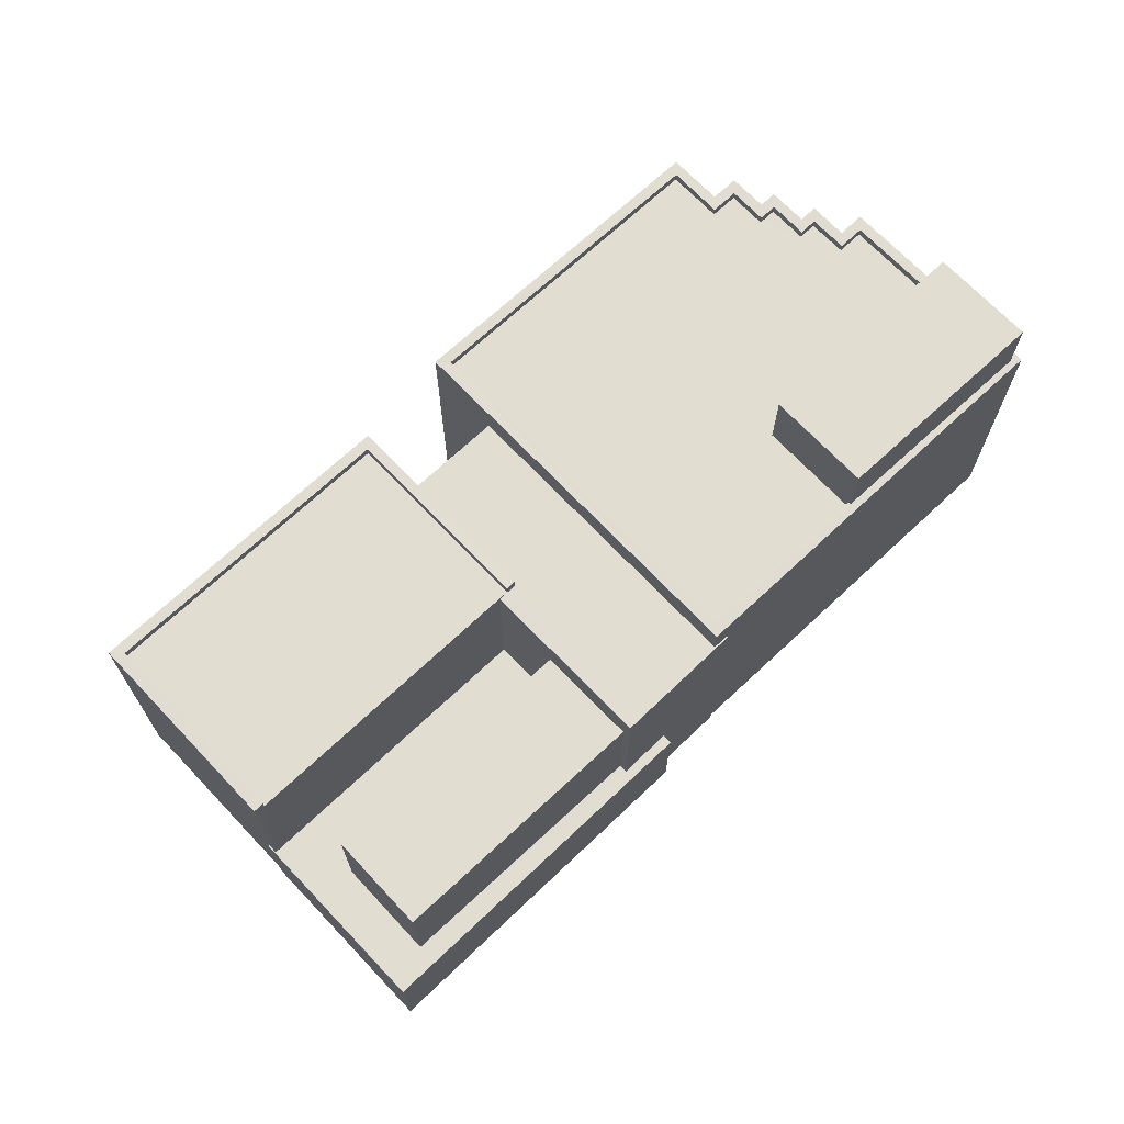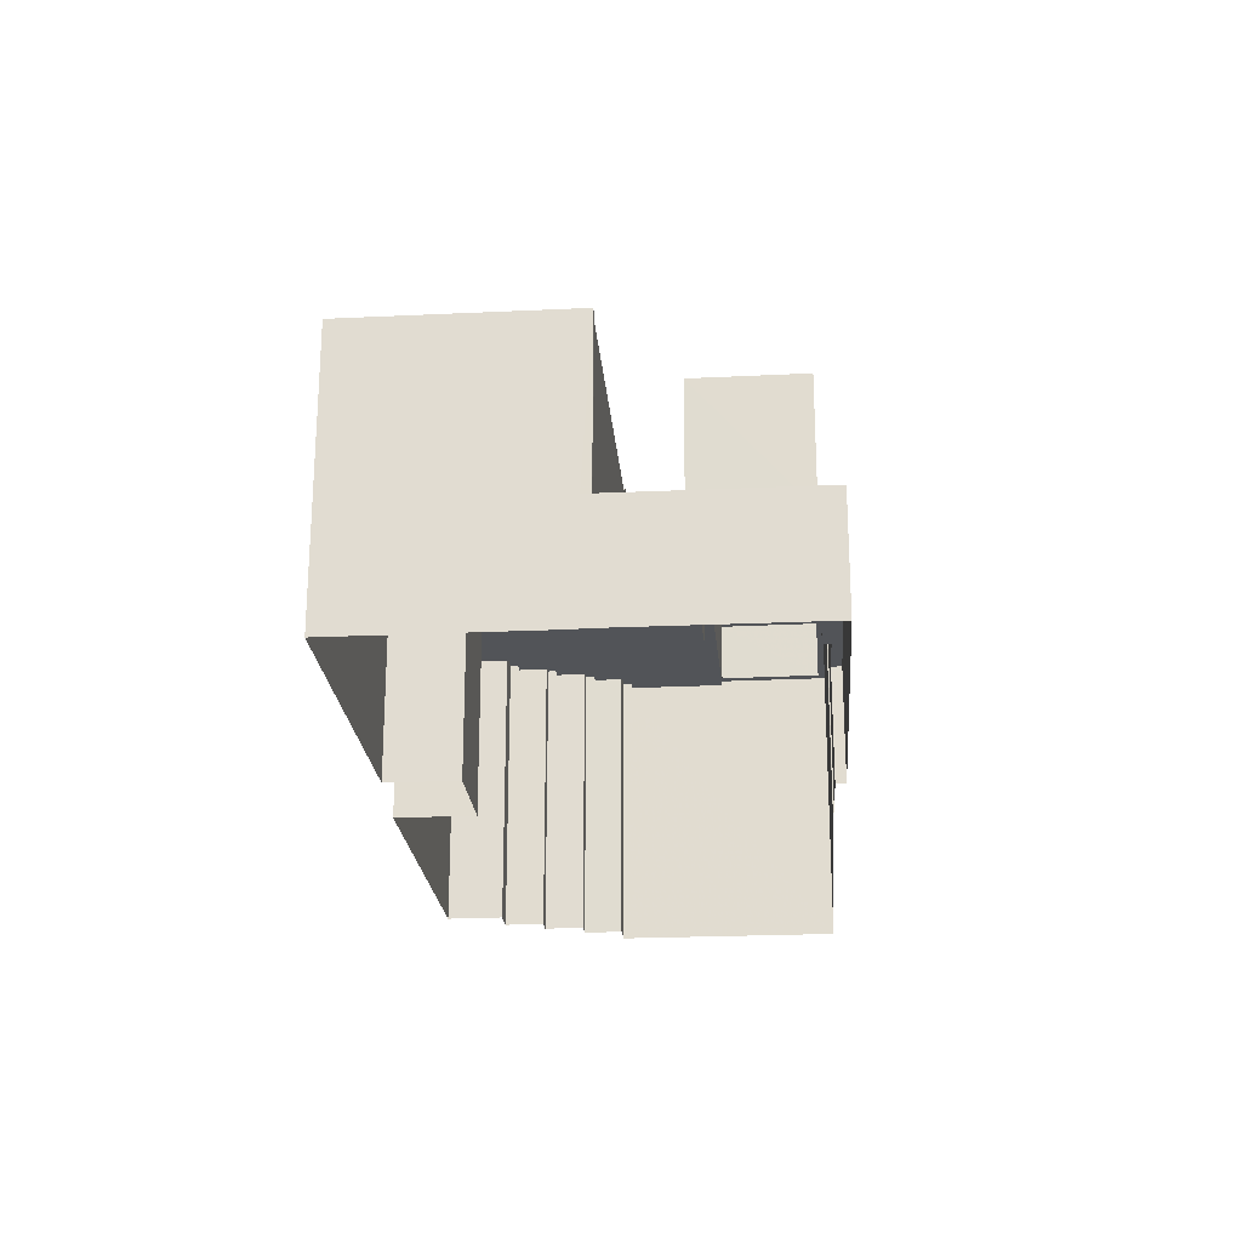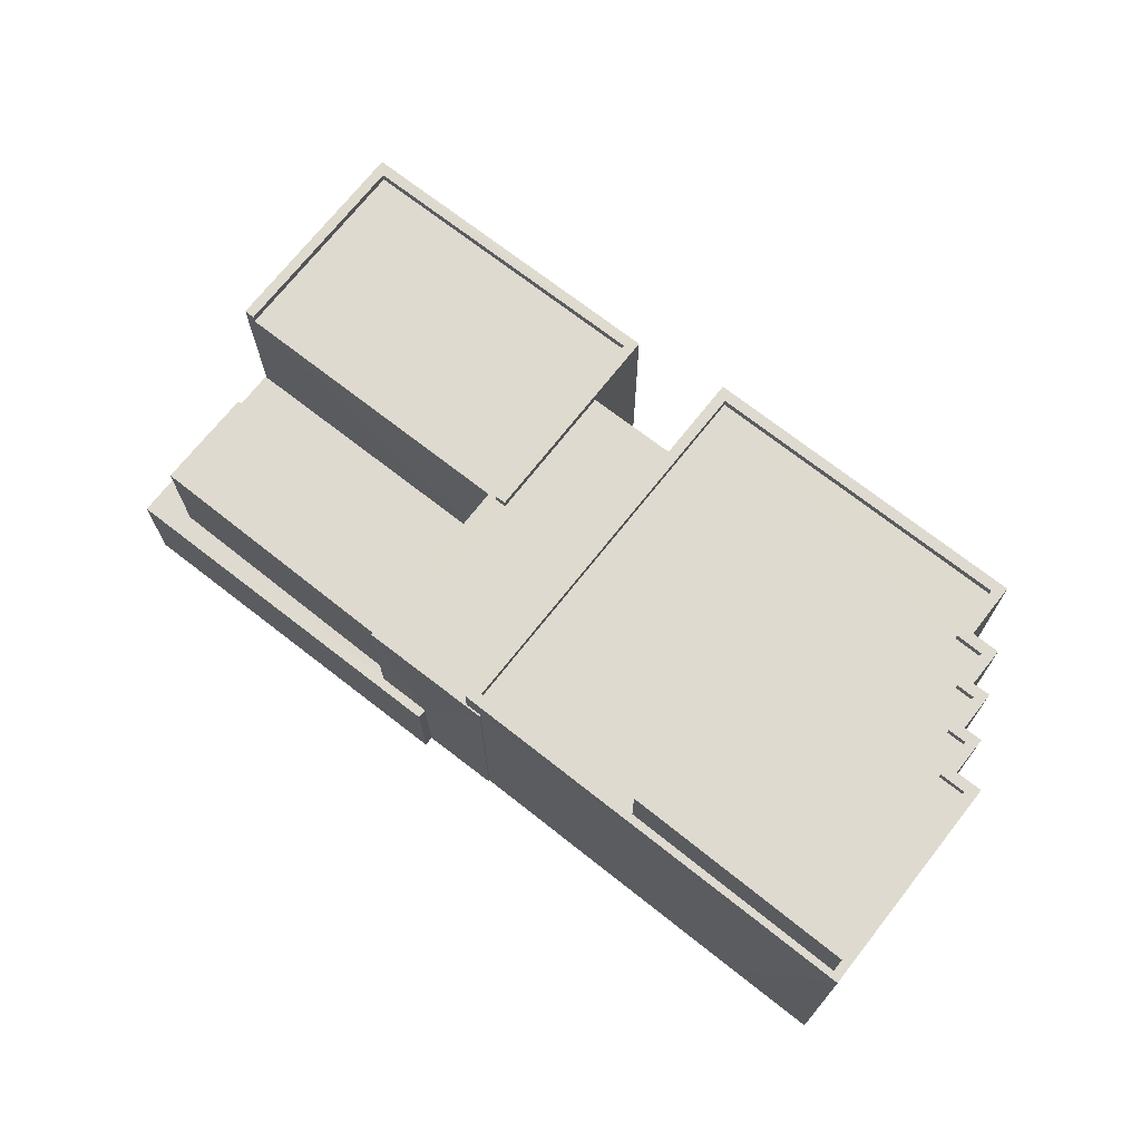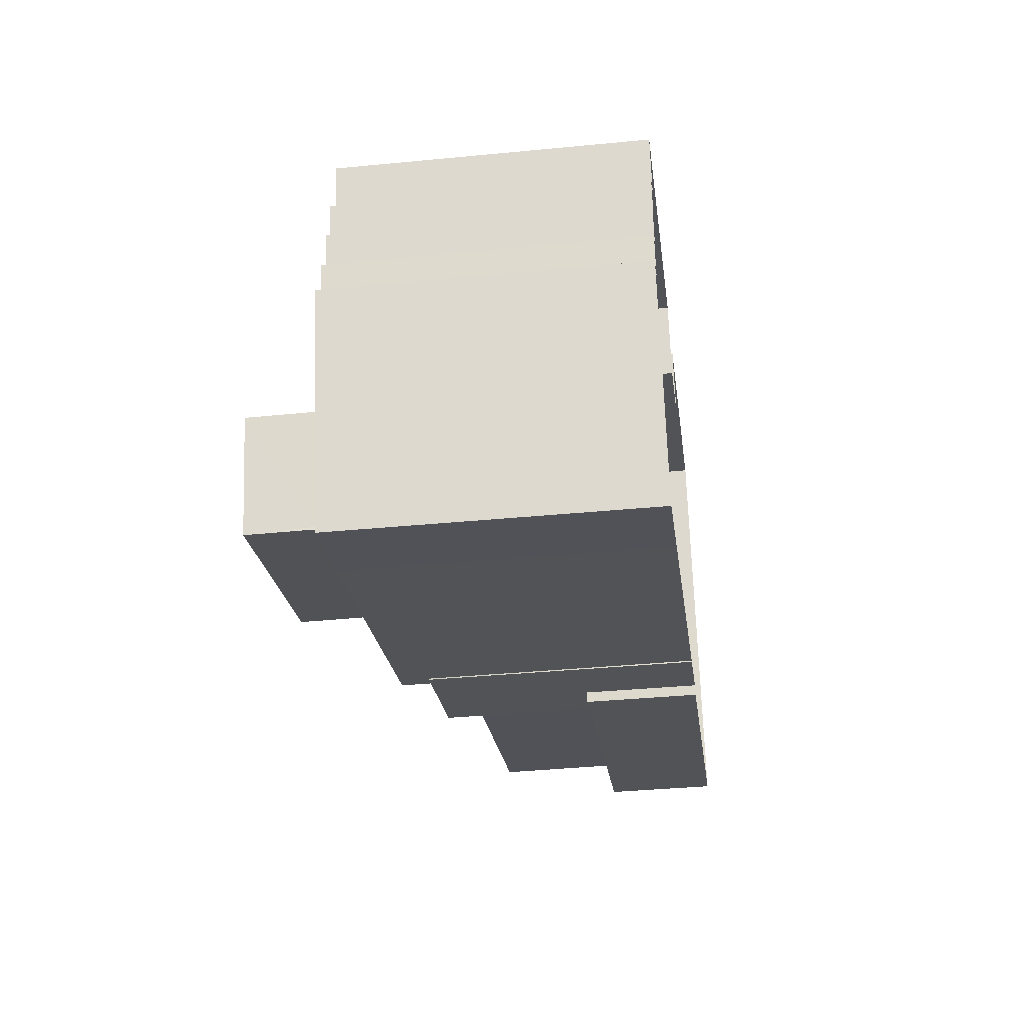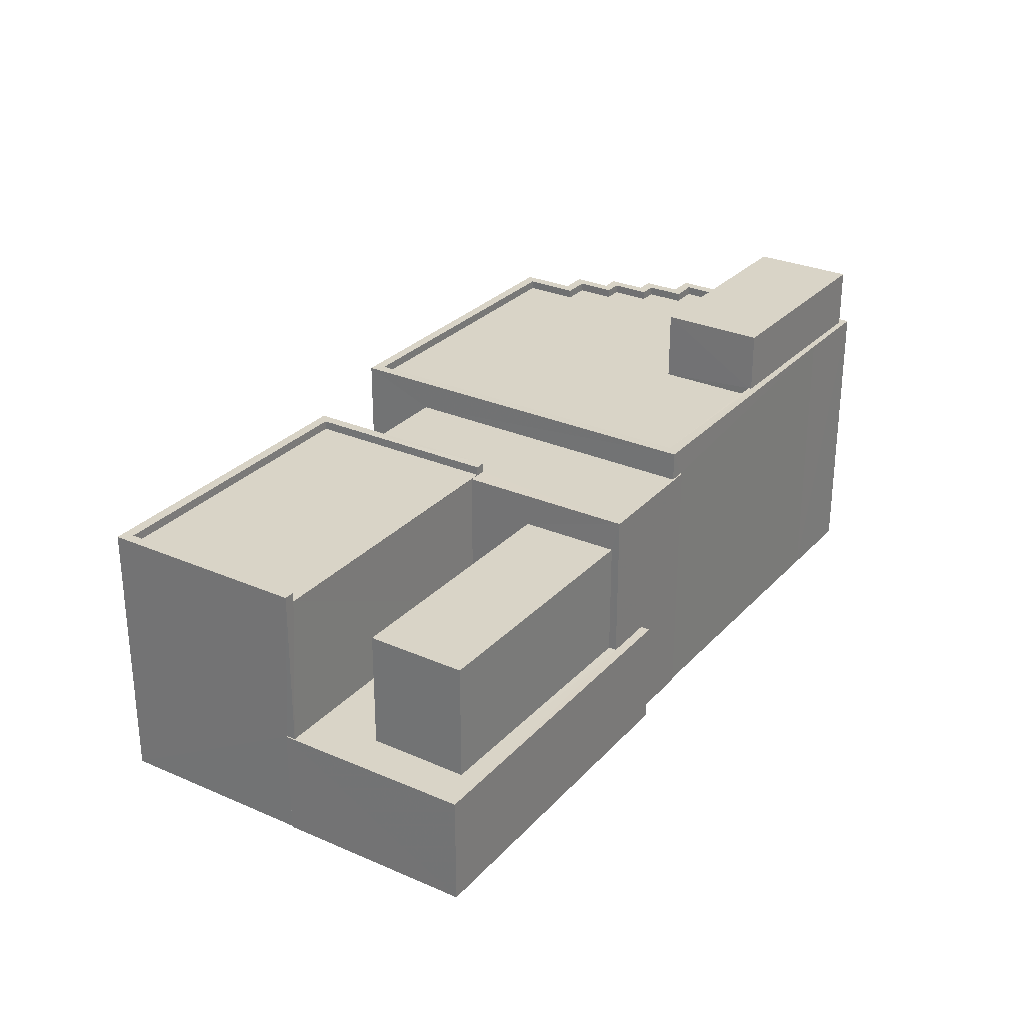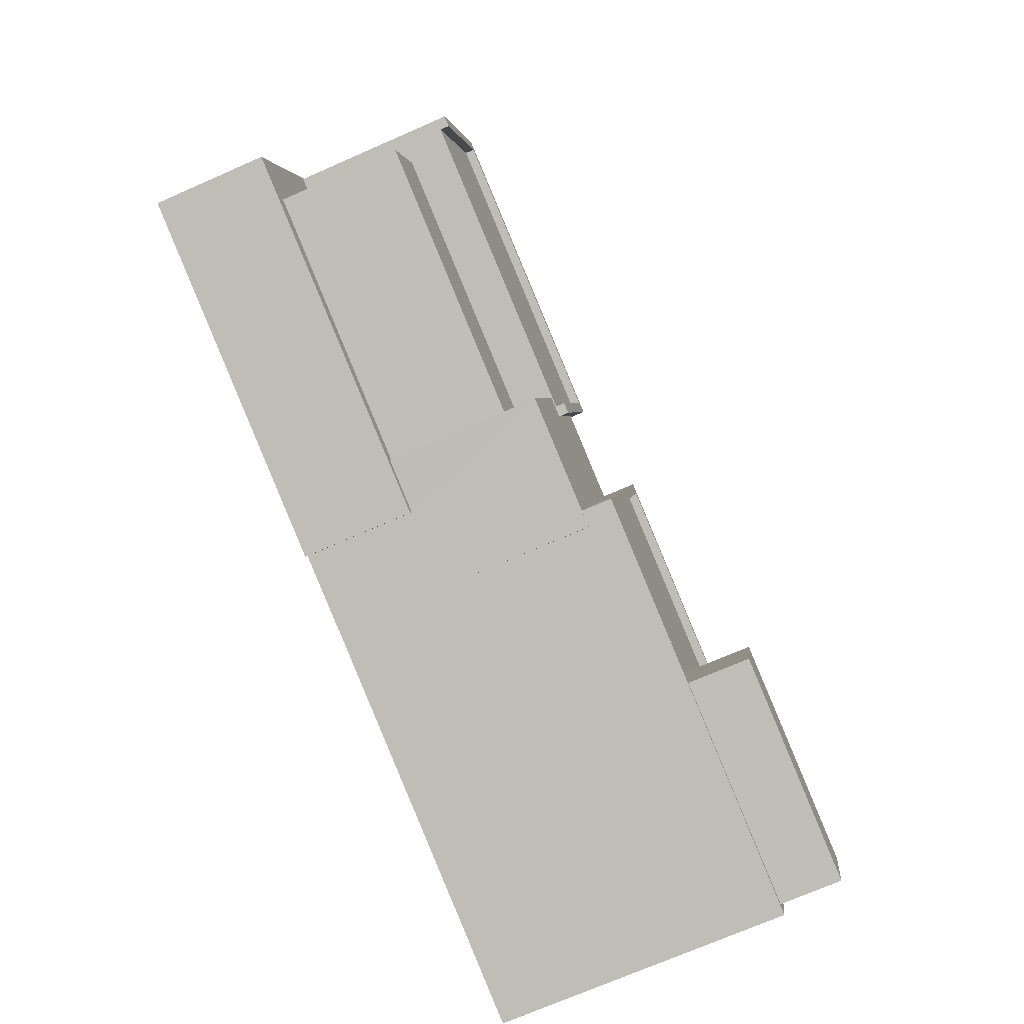
<metadata>
{"format":"obj","ext":"obj","renderer":"f3d","projection":"perspective","resolution":1024,"background":"white","views":[{"elev":68.8,"azim":-59.2,"up":"+Z"},{"elev":-22.9,"azim":-101.2,"up":"+Z"},{"elev":71.0,"azim":22.3,"up":"+Z"},{"elev":-37.8,"azim":97.1,"up":"+Y"},{"elev":28.6,"azim":-72.5,"up":"+Z"},{"elev":-72.6,"azim":-66.4,"up":"+Y"}]}
</metadata>
<code>
v -8.928e+04 -9.971e+04 6.265
v -8.929e+04 -9.971e+04 6.266
v -8.929e+04 -9.97e+04 6.265
v -8.929e+04 -9.971e+04 6.266
v -8.929e+04 -9.971e+04 6.266
v -8.928e+04 -9.971e+04 6.266
v -8.928e+04 -9.971e+04 6.266
v -8.928e+04 -9.97e+04 6.265
v -8.927e+04 -9.971e+04 6.264
v -8.927e+04 -9.971e+04 6.264
v -8.928e+04 -9.97e+04 6.264
v -8.928e+04 -9.971e+04 6.265
v -8.927e+04 -9.971e+04 6.264
v -8.927e+04 -9.972e+04 6.265
v -8.927e+04 -9.972e+04 6.265
v -8.927e+04 -9.971e+04 6.264
v -8.927e+04 -9.971e+04 6.264
v -8.927e+04 -9.971e+04 6.264
v -8.927e+04 -9.971e+04 6.264
v -8.928e+04 -9.972e+04 6.266
v -8.928e+04 -9.972e+04 6.266
v -8.927e+04 -9.971e+04 6.264
v -8.927e+04 -9.971e+04 6.264
v -8.928e+04 -9.972e+04 14.37
v -8.928e+04 -9.97e+04 14.37
v -8.928e+04 -9.97e+04 14.37
v -8.927e+04 -9.972e+04 14.37
v -8.927e+04 -9.972e+04 14.37
v -8.927e+04 -9.972e+04 14.37
v -8.927e+04 -9.972e+04 14.37
v -8.927e+04 -9.972e+04 14.37
v -8.928e+04 -9.971e+04 14.37
v -8.927e+04 -9.972e+04 14.37
v -8.928e+04 -9.971e+04 14.12
v -8.927e+04 -9.971e+04 14.12
v -8.928e+04 -9.97e+04 14.12
v -8.927e+04 -9.971e+04 14.12
v -8.927e+04 -9.971e+04 14.12
v -8.927e+04 -9.972e+04 14.12
v -8.927e+04 -9.971e+04 14.12
v -8.927e+04 -9.971e+04 14.12
v -8.927e+04 -9.972e+04 14.12
v -8.927e+04 -9.971e+04 14.12
v -8.927e+04 -9.971e+04 14.12
v -8.927e+04 -9.971e+04 14.12
v -8.927e+04 -9.971e+04 14.12
v -8.927e+04 -9.971e+04 14.12
v -8.927e+04 -9.972e+04 14.37
v -8.927e+04 -9.971e+04 14.37
v -8.927e+04 -9.971e+04 14.37
v -8.927e+04 -9.971e+04 14.37
v -8.927e+04 -9.972e+04 14.37
v -8.927e+04 -9.971e+04 14.37
v -8.927e+04 -9.971e+04 14.37
v -8.927e+04 -9.971e+04 14.37
v -8.927e+04 -9.971e+04 14.37
v -8.927e+04 -9.971e+04 14.37
v -8.927e+04 -9.971e+04 14.37
v -8.927e+04 -9.971e+04 14.37
v -8.927e+04 -9.971e+04 14.37
v -8.927e+04 -9.971e+04 14.37
v -8.927e+04 -9.971e+04 14.37
v -8.927e+04 -9.971e+04 14.37
v -8.927e+04 -9.971e+04 14.37
v -8.927e+04 -9.971e+04 14.37
v -8.927e+04 -9.971e+04 14.37
v -8.927e+04 -9.971e+04 14.37
v -8.928e+04 -9.971e+04 9.333
v -8.928e+04 -9.971e+04 9.333
v -8.929e+04 -9.971e+04 9.334
v -8.928e+04 -9.971e+04 9.333
v -8.928e+04 -9.971e+04 9.333
v -8.928e+04 -9.971e+04 9.333
v -8.929e+04 -9.971e+04 9.334
v -8.929e+04 -9.971e+04 9.333
v -8.929e+04 -9.971e+04 9.333
v -8.929e+04 -9.971e+04 9.333
v -8.928e+04 -9.971e+04 9.333
v -8.929e+04 -9.971e+04 9.334
v -8.929e+04 -9.971e+04 13.82
v -8.929e+04 -9.97e+04 13.82
v -8.929e+04 -9.97e+04 13.82
v -8.928e+04 -9.97e+04 13.82
v -8.928e+04 -9.97e+04 13.82
v -8.928e+04 -9.971e+04 13.82
v -8.929e+04 -9.971e+04 13.82
v -8.928e+04 -9.971e+04 13.82
v -8.929e+04 -9.97e+04 13.57
v -8.928e+04 -9.971e+04 13.57
v -8.928e+04 -9.97e+04 13.57
v -8.929e+04 -9.971e+04 13.57
v -8.928e+04 -9.972e+04 13.54
v -8.928e+04 -9.972e+04 13.54
v -8.928e+04 -9.972e+04 13.54
v -8.928e+04 -9.971e+04 13.54
v -8.928e+04 -9.971e+04 13.54
v -8.928e+04 -9.971e+04 13.54
v -8.928e+04 -9.971e+04 13.54
v -8.928e+04 -9.971e+04 13.54
v -8.927e+04 -9.971e+04 16.1
v -8.927e+04 -9.972e+04 16.1
v -8.927e+04 -9.972e+04 16.1
v -8.927e+04 -9.972e+04 16.1
v -8.928e+04 -9.971e+04 12.63
v -8.929e+04 -9.971e+04 12.63
v -8.929e+04 -9.971e+04 12.63
v -8.928e+04 -9.971e+04 12.63
f 1 2 3
f 4 5 2
f 6 4 7
f 3 8 1
f 9 10 11
f 10 12 11
f 13 14 15
f 16 14 13
f 7 1 12
f 17 18 10
f 19 15 20
f 21 7 20
f 19 18 22
f 13 19 23
f 2 1 7
f 4 2 7
f 18 12 10
f 19 13 15
f 20 7 12
f 19 20 12
f 19 12 18
f 24 25 26
f 27 28 29
f 27 29 30
f 31 24 30
f 24 32 25
f 33 32 31
f 29 31 30
f 24 31 32
f 34 35 36
f 37 36 38
f 34 39 35
f 40 41 42
f 41 35 42
f 43 38 44
f 45 44 46
f 47 46 41
f 36 35 38
f 46 35 41
f 38 35 44
f 44 35 46
f 48 27 49
f 28 27 48
f 50 26 25
f 26 50 51
f 52 48 53
f 50 54 51
f 55 54 56
f 57 53 58
f 59 60 61
f 60 55 56
f 57 58 62
f 63 64 62
f 63 62 65
f 63 59 61
f 58 53 49
f 65 62 58
f 50 66 54
f 61 64 63
f 60 67 61
f 56 67 60
f 66 56 54
f 48 49 53
f 68 69 70
f 71 72 73
f 71 73 74
f 75 76 77
f 69 75 70
f 73 78 79
f 74 75 77
f 79 70 74
f 73 79 74
f 74 70 75
f 80 81 82
f 82 83 84
f 83 85 84
f 80 86 81
f 87 85 83
f 81 83 82
f 88 89 90
f 88 91 89
f 92 93 94
f 94 95 96
f 95 97 96
f 92 94 98
f 98 96 99
f 94 96 98
f 100 101 102
f 100 103 101
f 104 105 106
f 107 104 106
f 68 70 105
f 104 68 105
f 24 94 93
f 24 93 30
f 93 15 30
f 93 20 15
f 50 36 37
f 50 25 36
f 76 5 77
f 76 2 5
f 55 18 17
f 55 60 18
f 97 95 12
f 1 97 12
f 64 46 47
f 62 64 47
f 27 15 14
f 27 30 15
f 62 47 41
f 57 62 41
f 49 27 14
f 16 49 14
f 32 34 36
f 25 32 36
f 66 38 43
f 56 66 43
f 39 34 32
f 33 39 32
f 89 96 85
f 89 99 96
f 91 69 99
f 91 75 69
f 80 75 91
f 80 91 86
f 89 85 87
f 91 99 89
f 4 77 5
f 4 74 77
f 1 8 97
f 8 84 97
f 97 85 96
f 97 84 85
f 102 101 28
f 102 28 48
f 101 29 28
f 81 88 90
f 83 81 90
f 61 45 46
f 64 61 46
f 59 22 18
f 60 59 18
f 35 33 100
f 100 33 103
f 35 39 33
f 103 33 31
f 67 43 44
f 67 56 43
f 20 92 21
f 20 93 92
f 87 83 90
f 89 87 90
f 69 68 104
f 78 73 107
f 104 107 98
f 69 104 99
f 107 73 98
f 104 98 99
f 54 10 9
f 51 54 9
f 81 91 88
f 81 86 91
f 7 21 72
f 21 92 72
f 72 98 73
f 72 92 98
f 65 13 23
f 65 58 13
f 79 106 105
f 70 79 105
f 49 16 13
f 58 49 13
f 66 37 38
f 66 50 37
f 71 74 4
f 6 71 4
f 59 19 22
f 59 63 19
f 3 2 76
f 3 76 82
f 76 80 82
f 76 75 80
f 51 9 11
f 26 51 11
f 3 84 8
f 3 82 84
f 29 101 103
f 31 29 103
f 94 24 95
f 12 95 11
f 11 95 26
f 95 24 26
f 65 23 19
f 63 65 19
f 57 41 40
f 53 57 40
f 54 17 10
f 54 55 17
f 7 71 6
f 7 72 71
f 67 44 45
f 61 67 45
f 107 106 79
f 78 107 79
f 42 35 52
f 35 100 52
f 52 102 48
f 52 100 102
f 52 53 40
f 42 52 40

</code>
